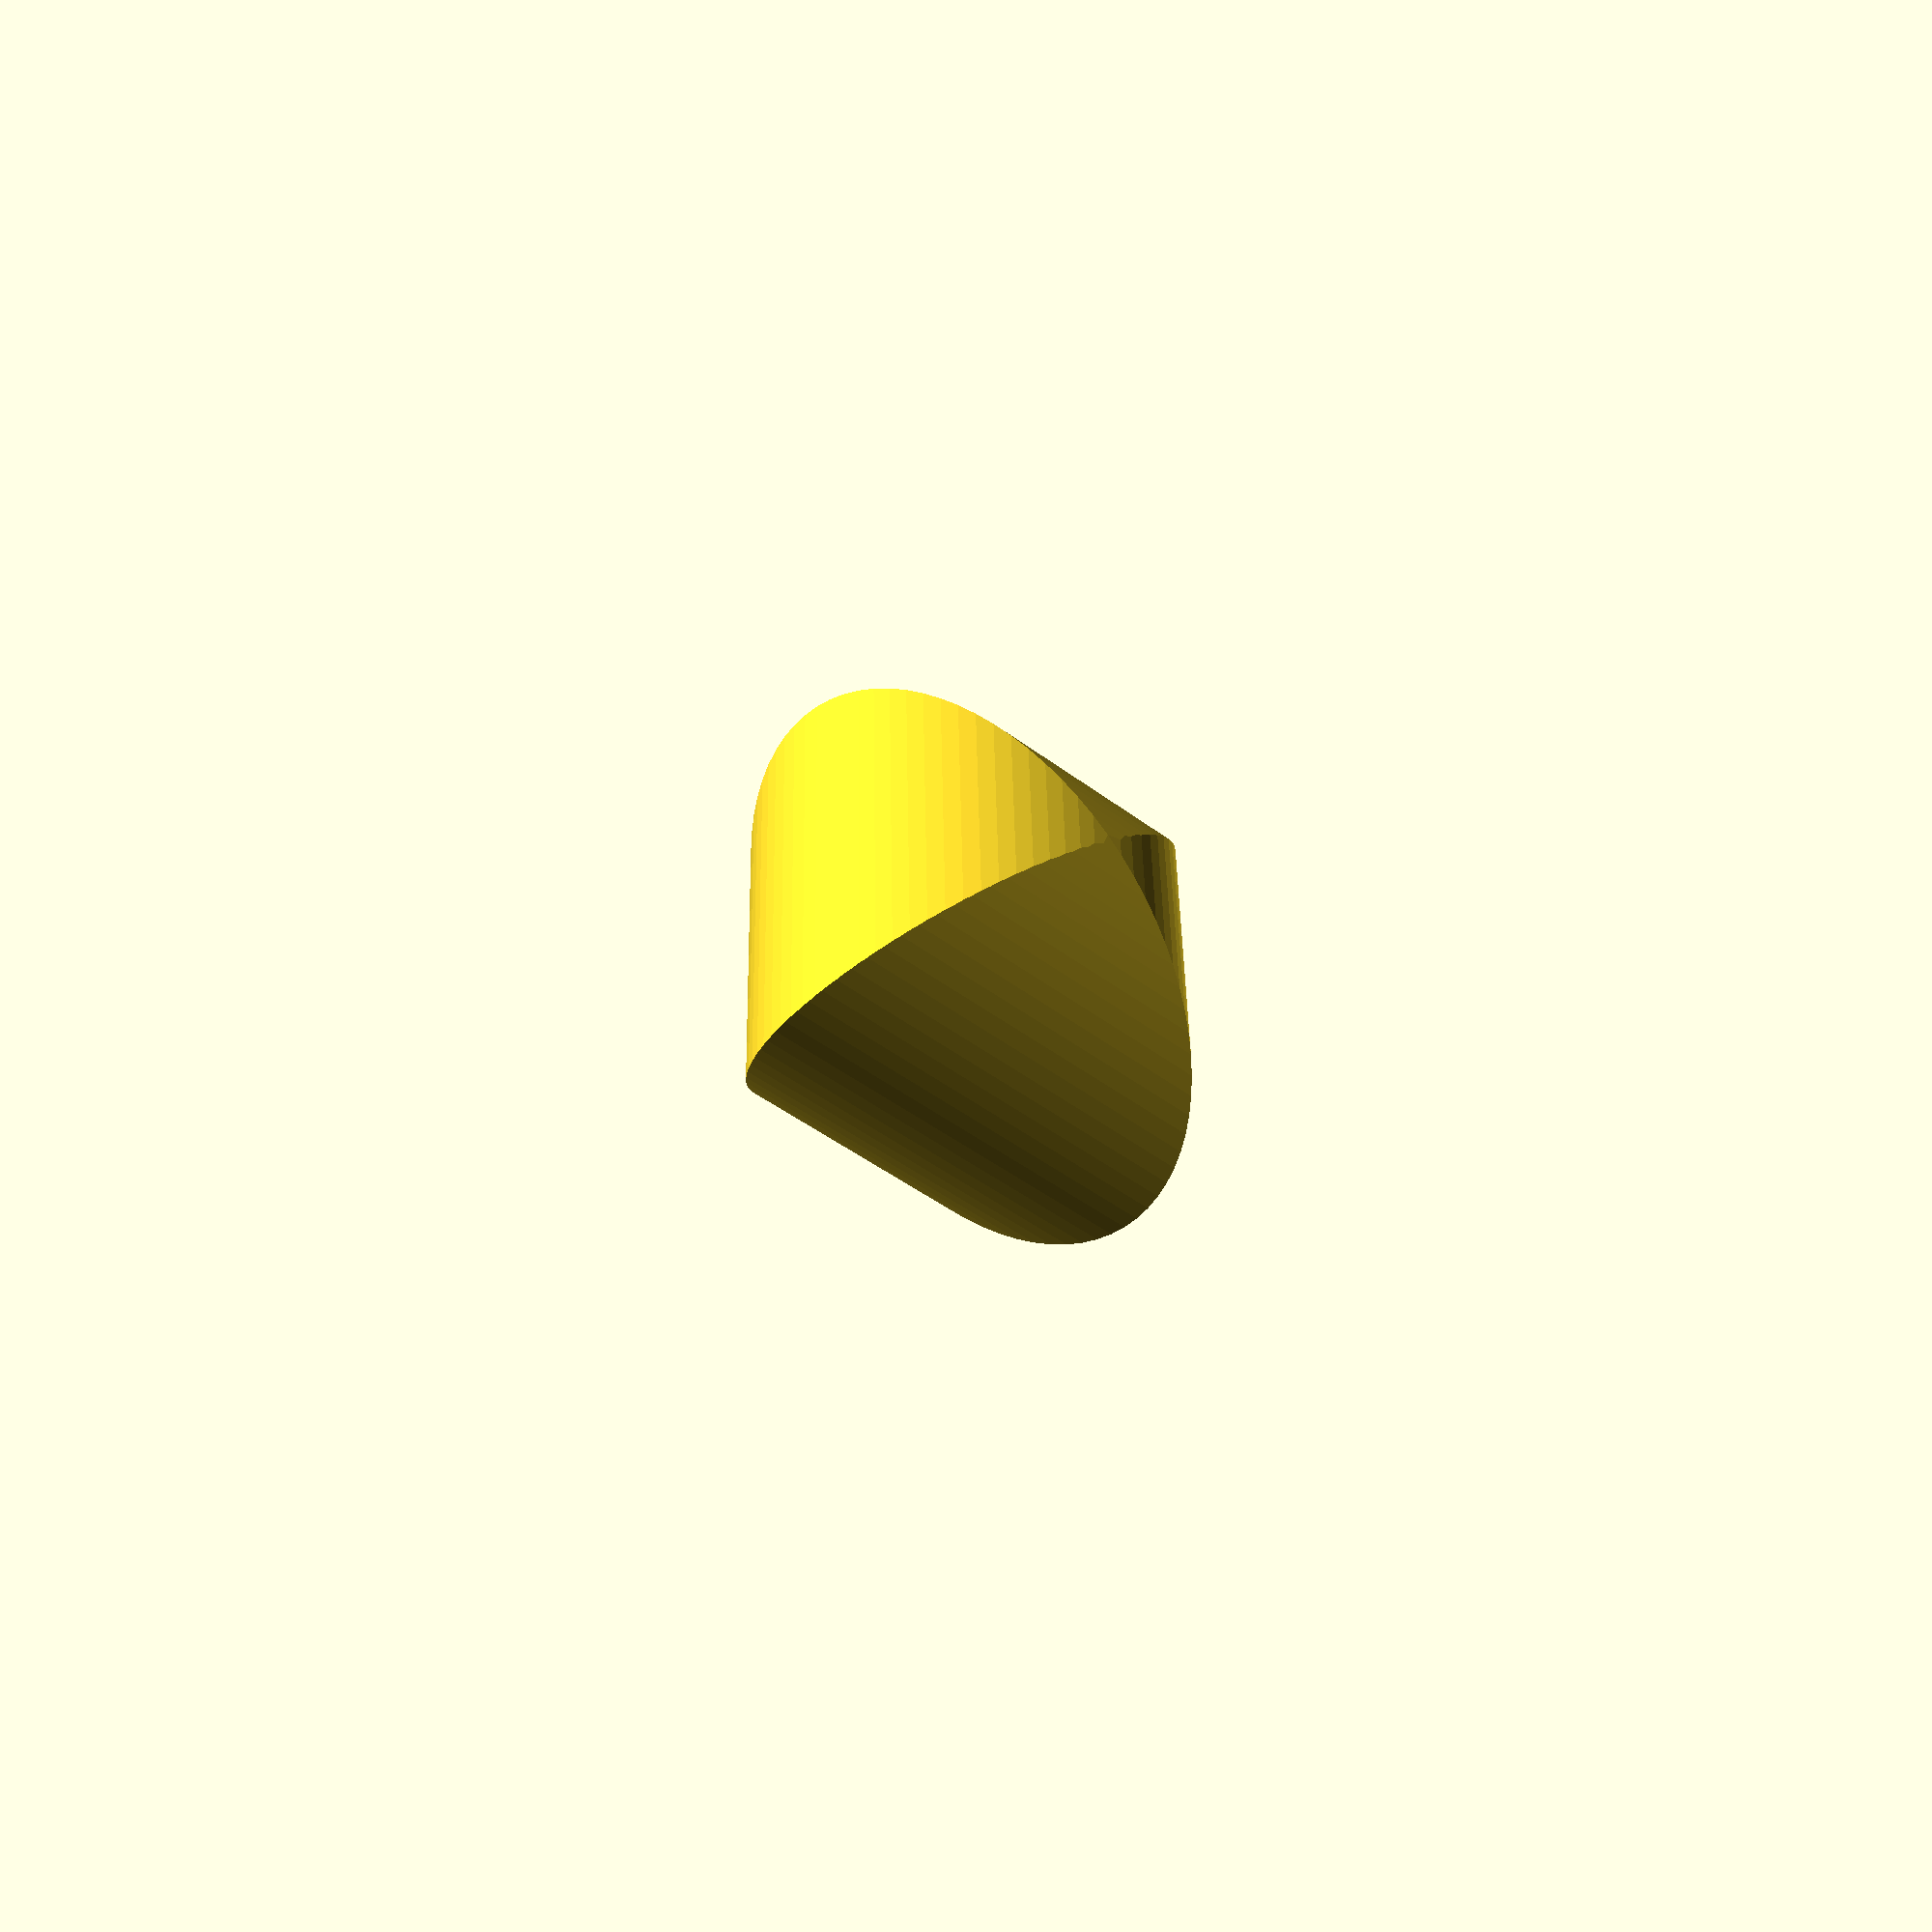
<openscad>
$fa = 1;
$fs = 0.4;

intersection() {
    cylinder(h = 30, r = 5, center=true);

    rotate([0, 90, 0])
    cylinder(h = 30, r = 5, center=true);
}
</openscad>
<views>
elev=226.5 azim=268.4 roll=130.8 proj=p view=solid
</views>
